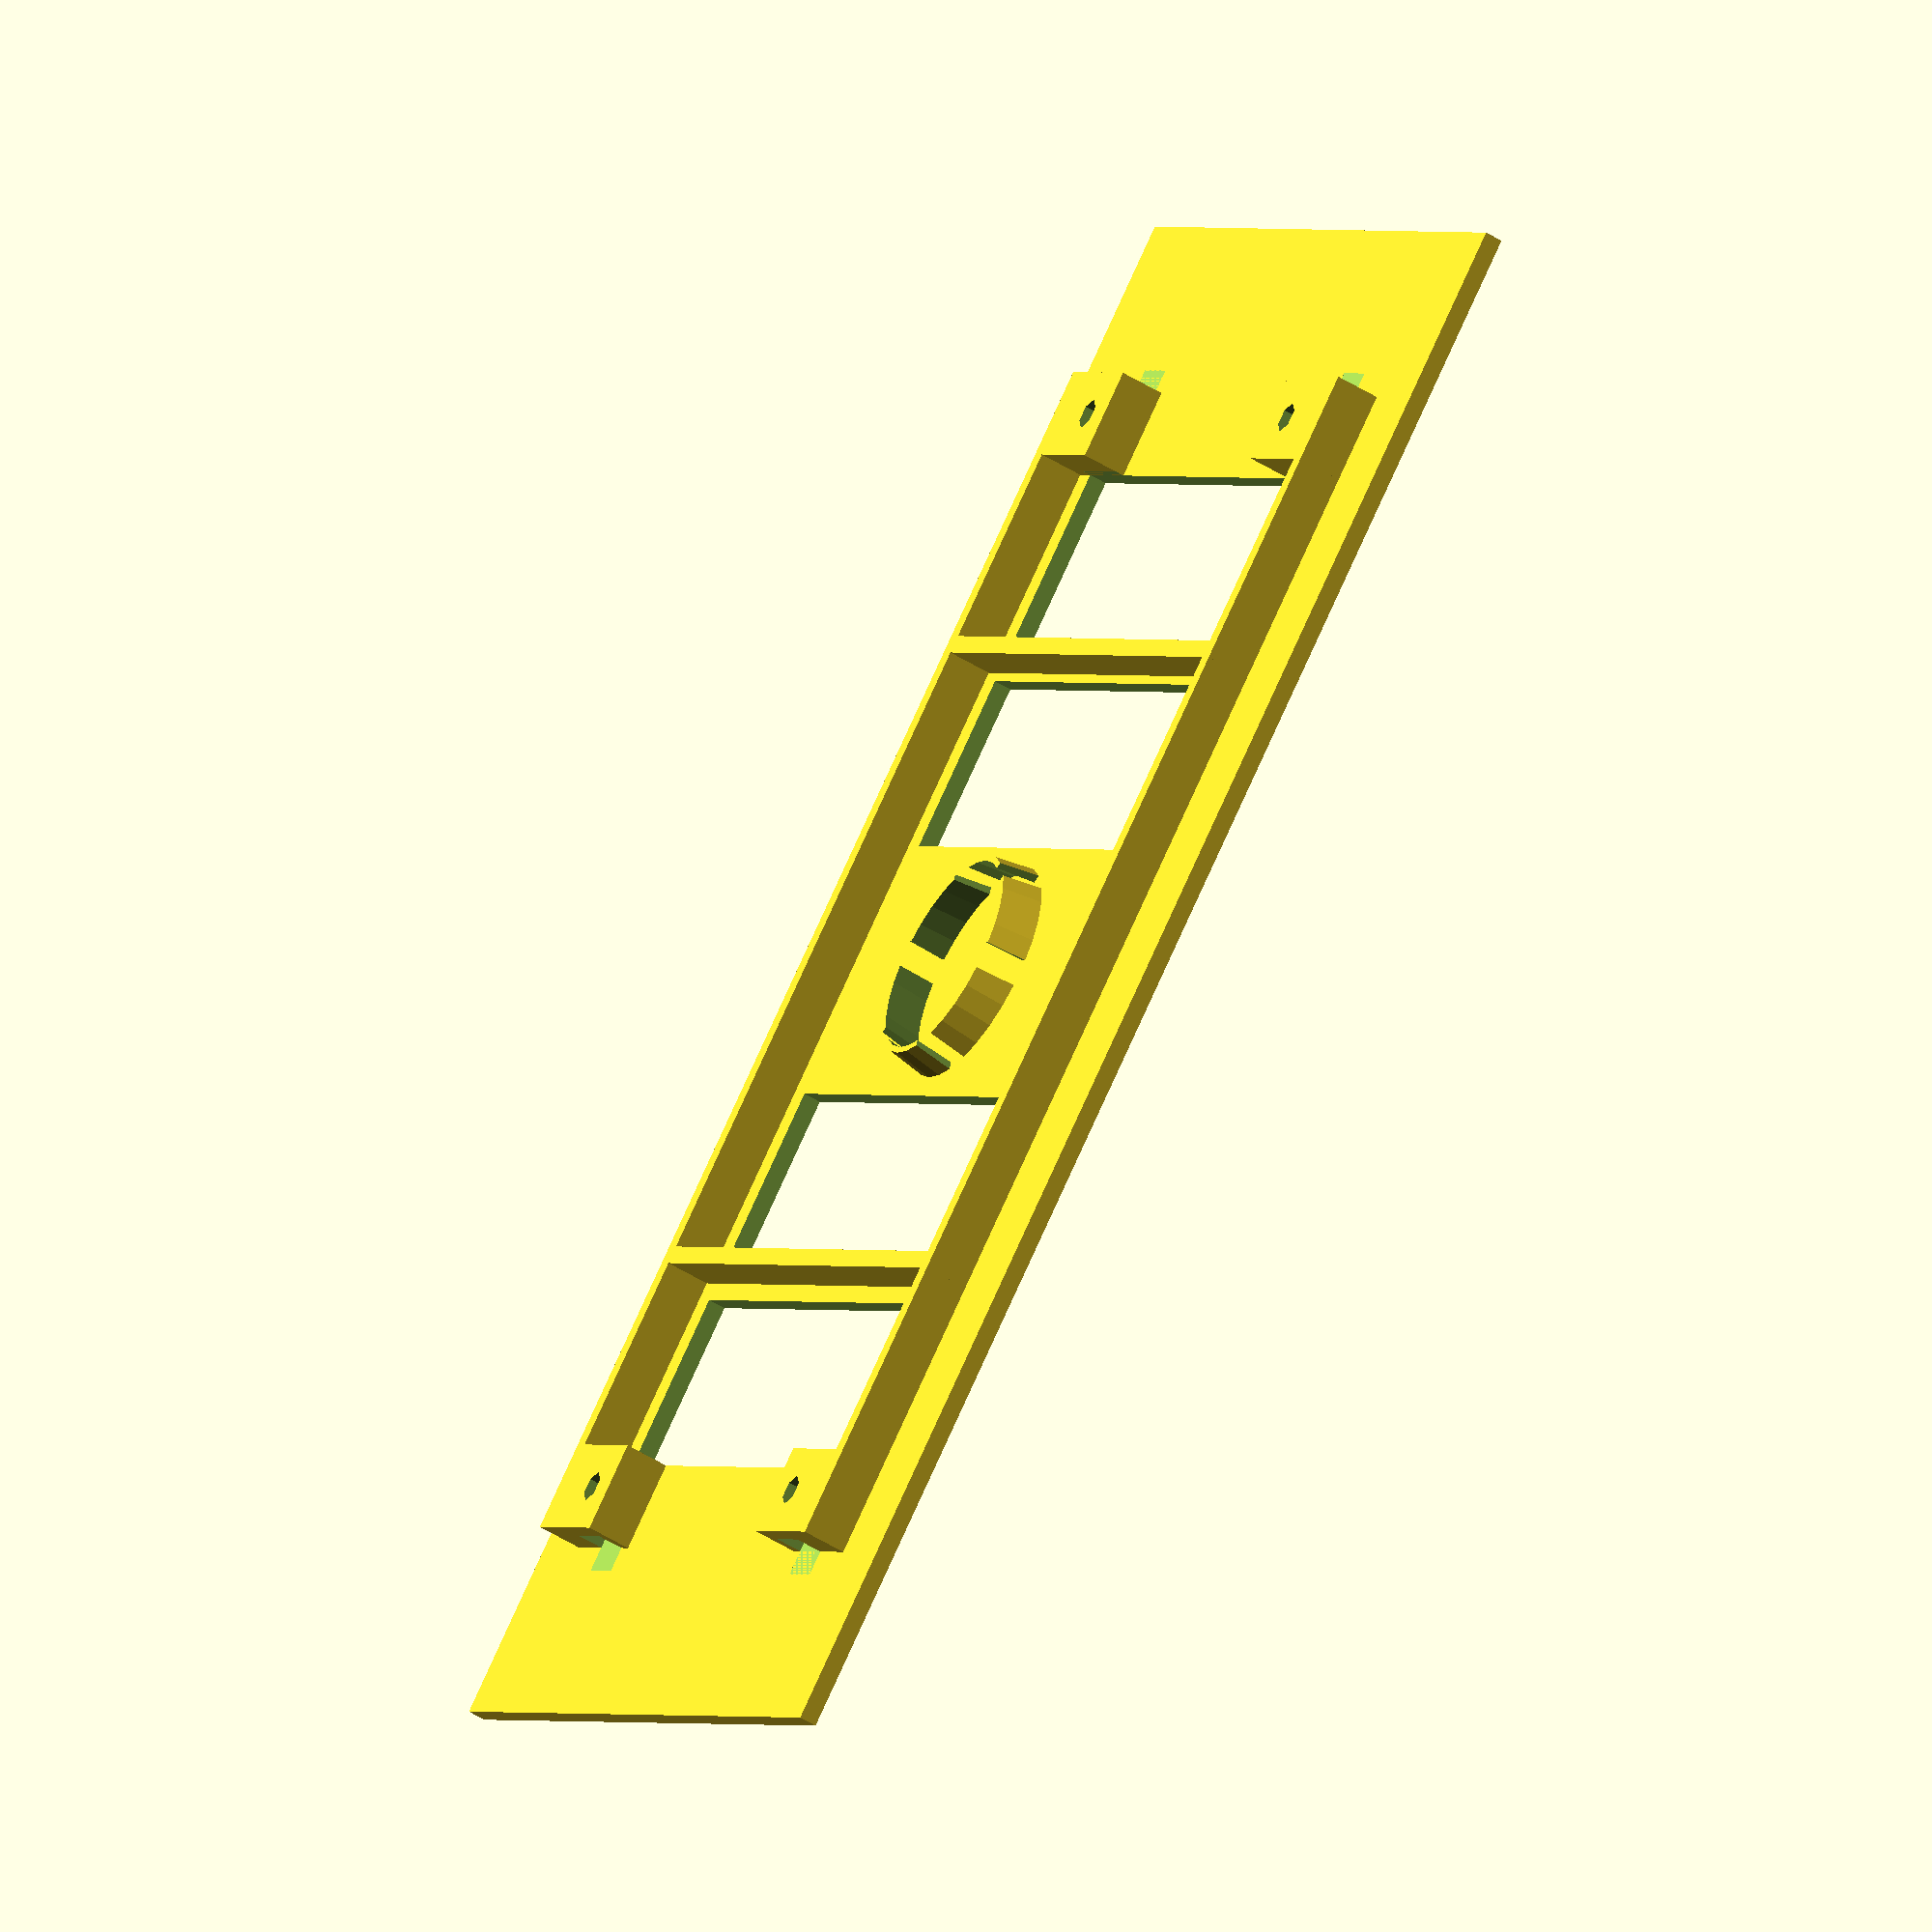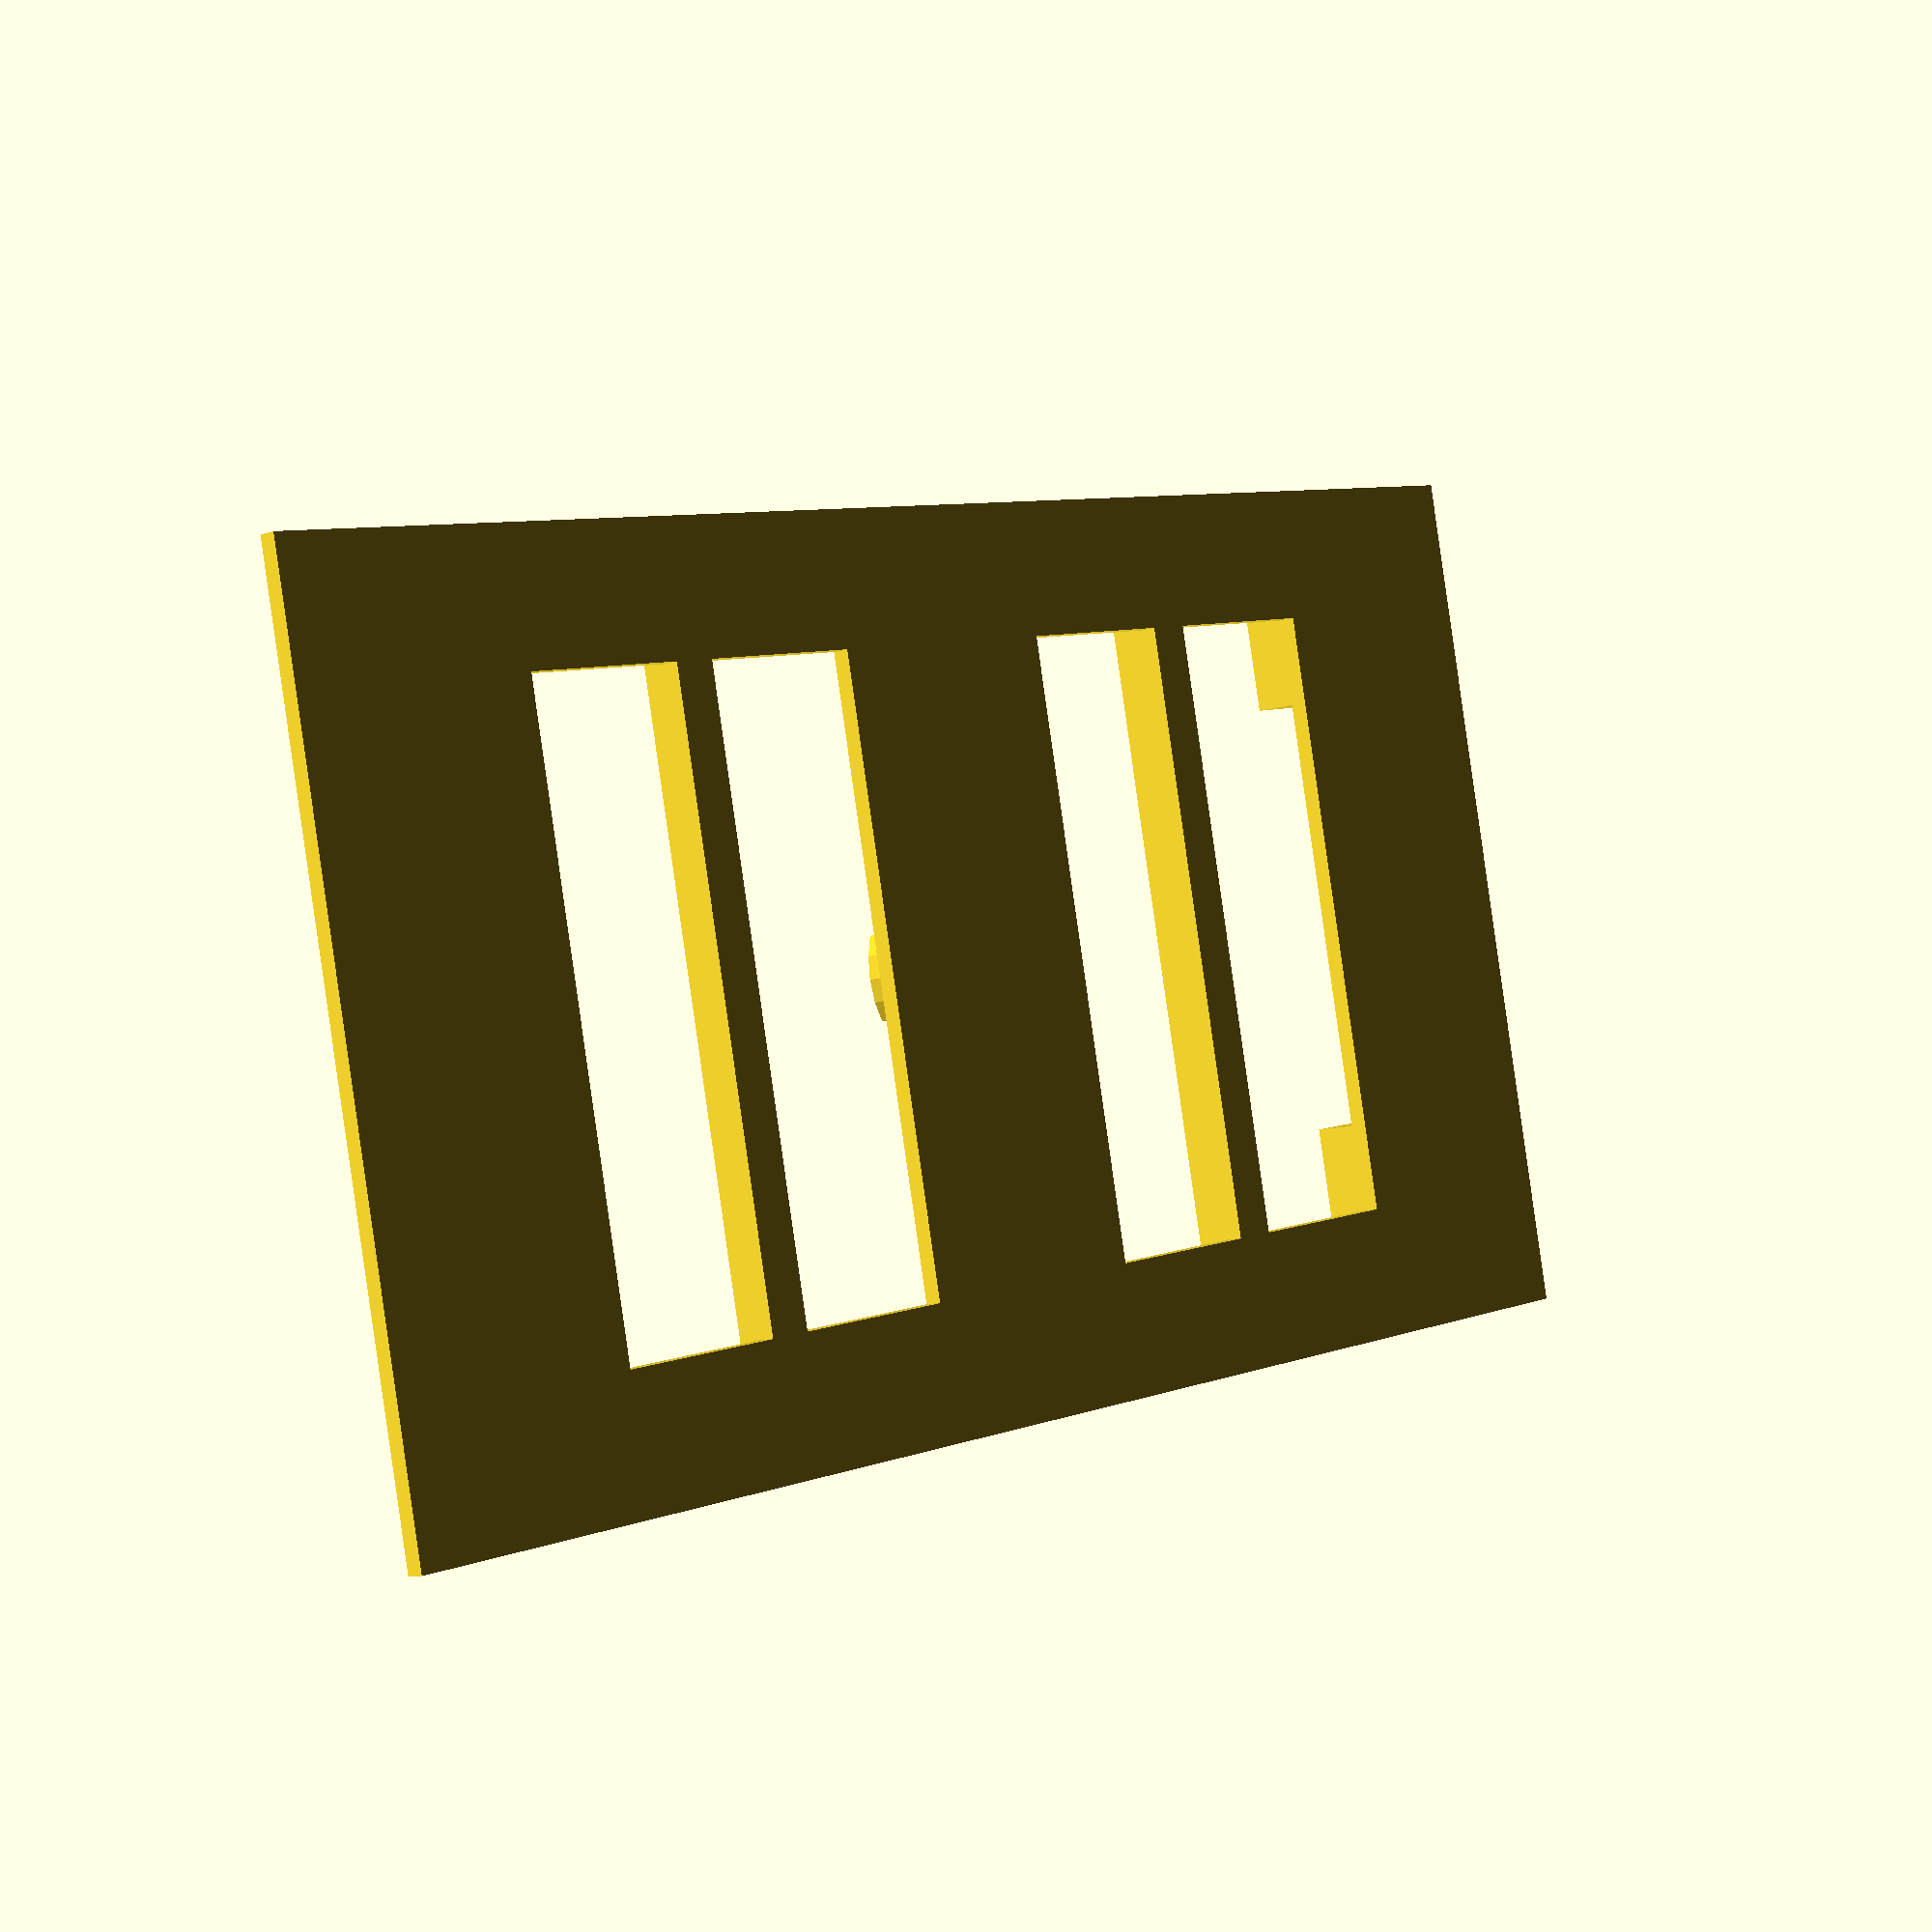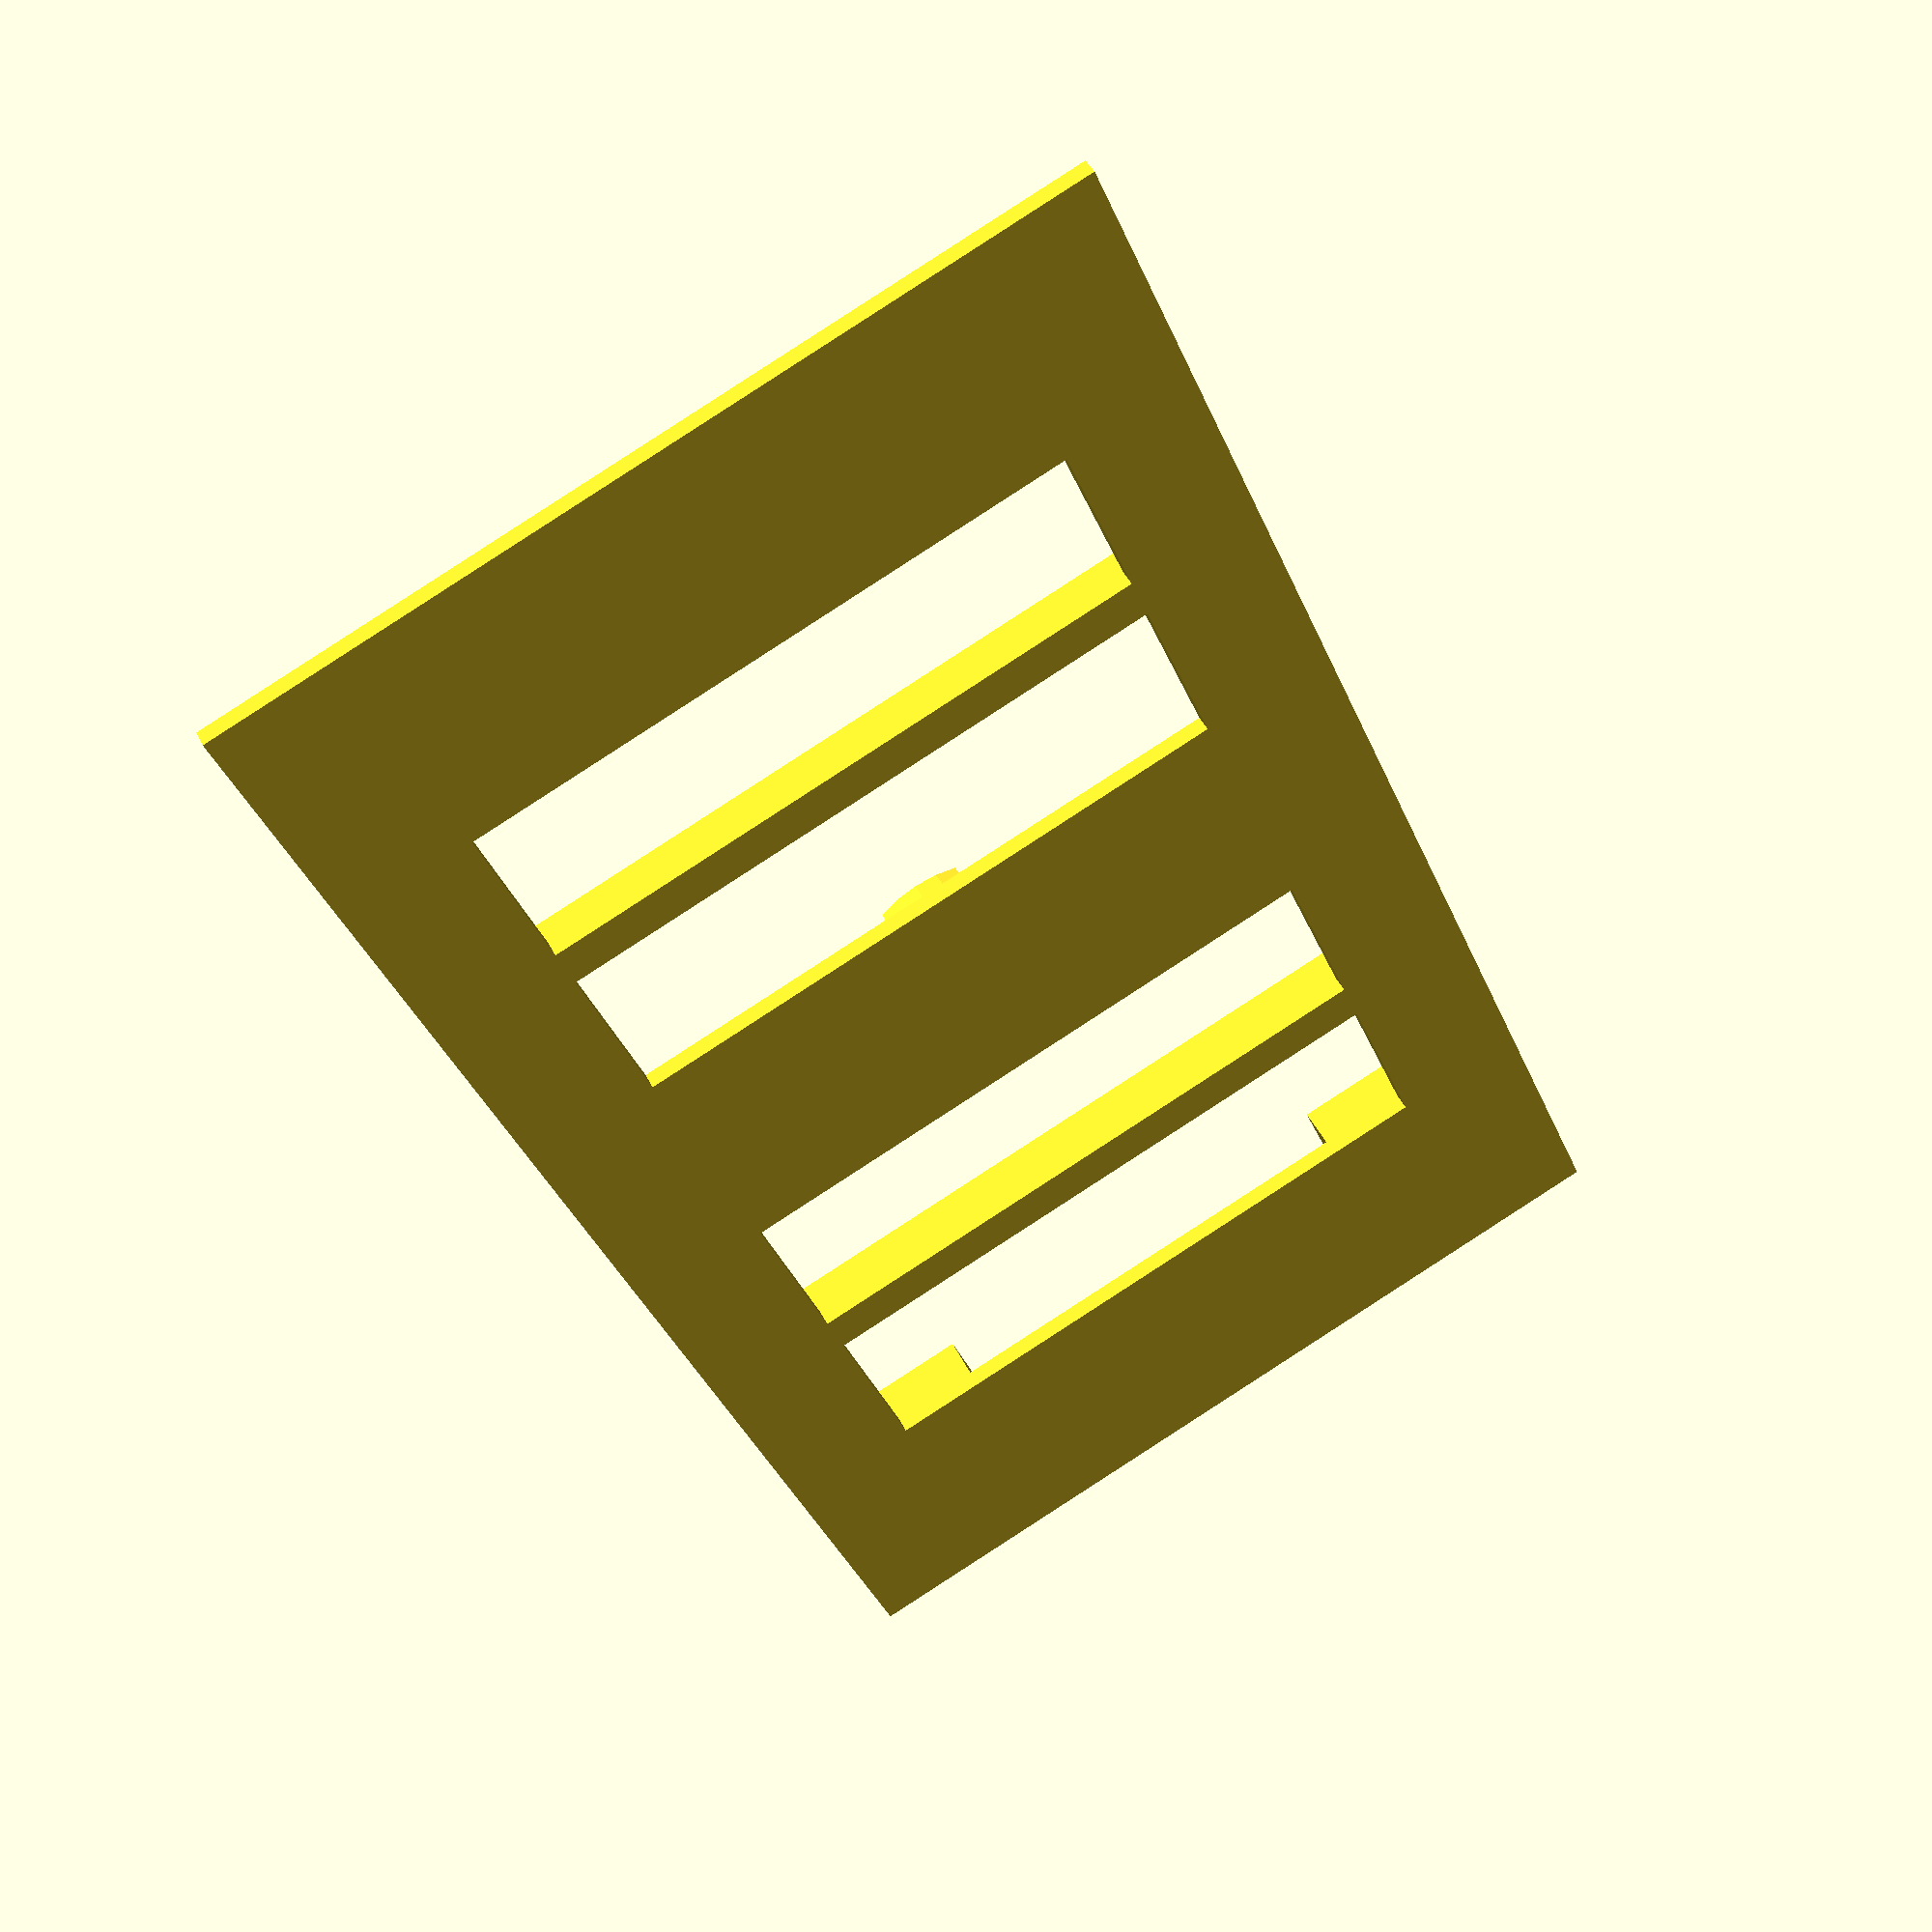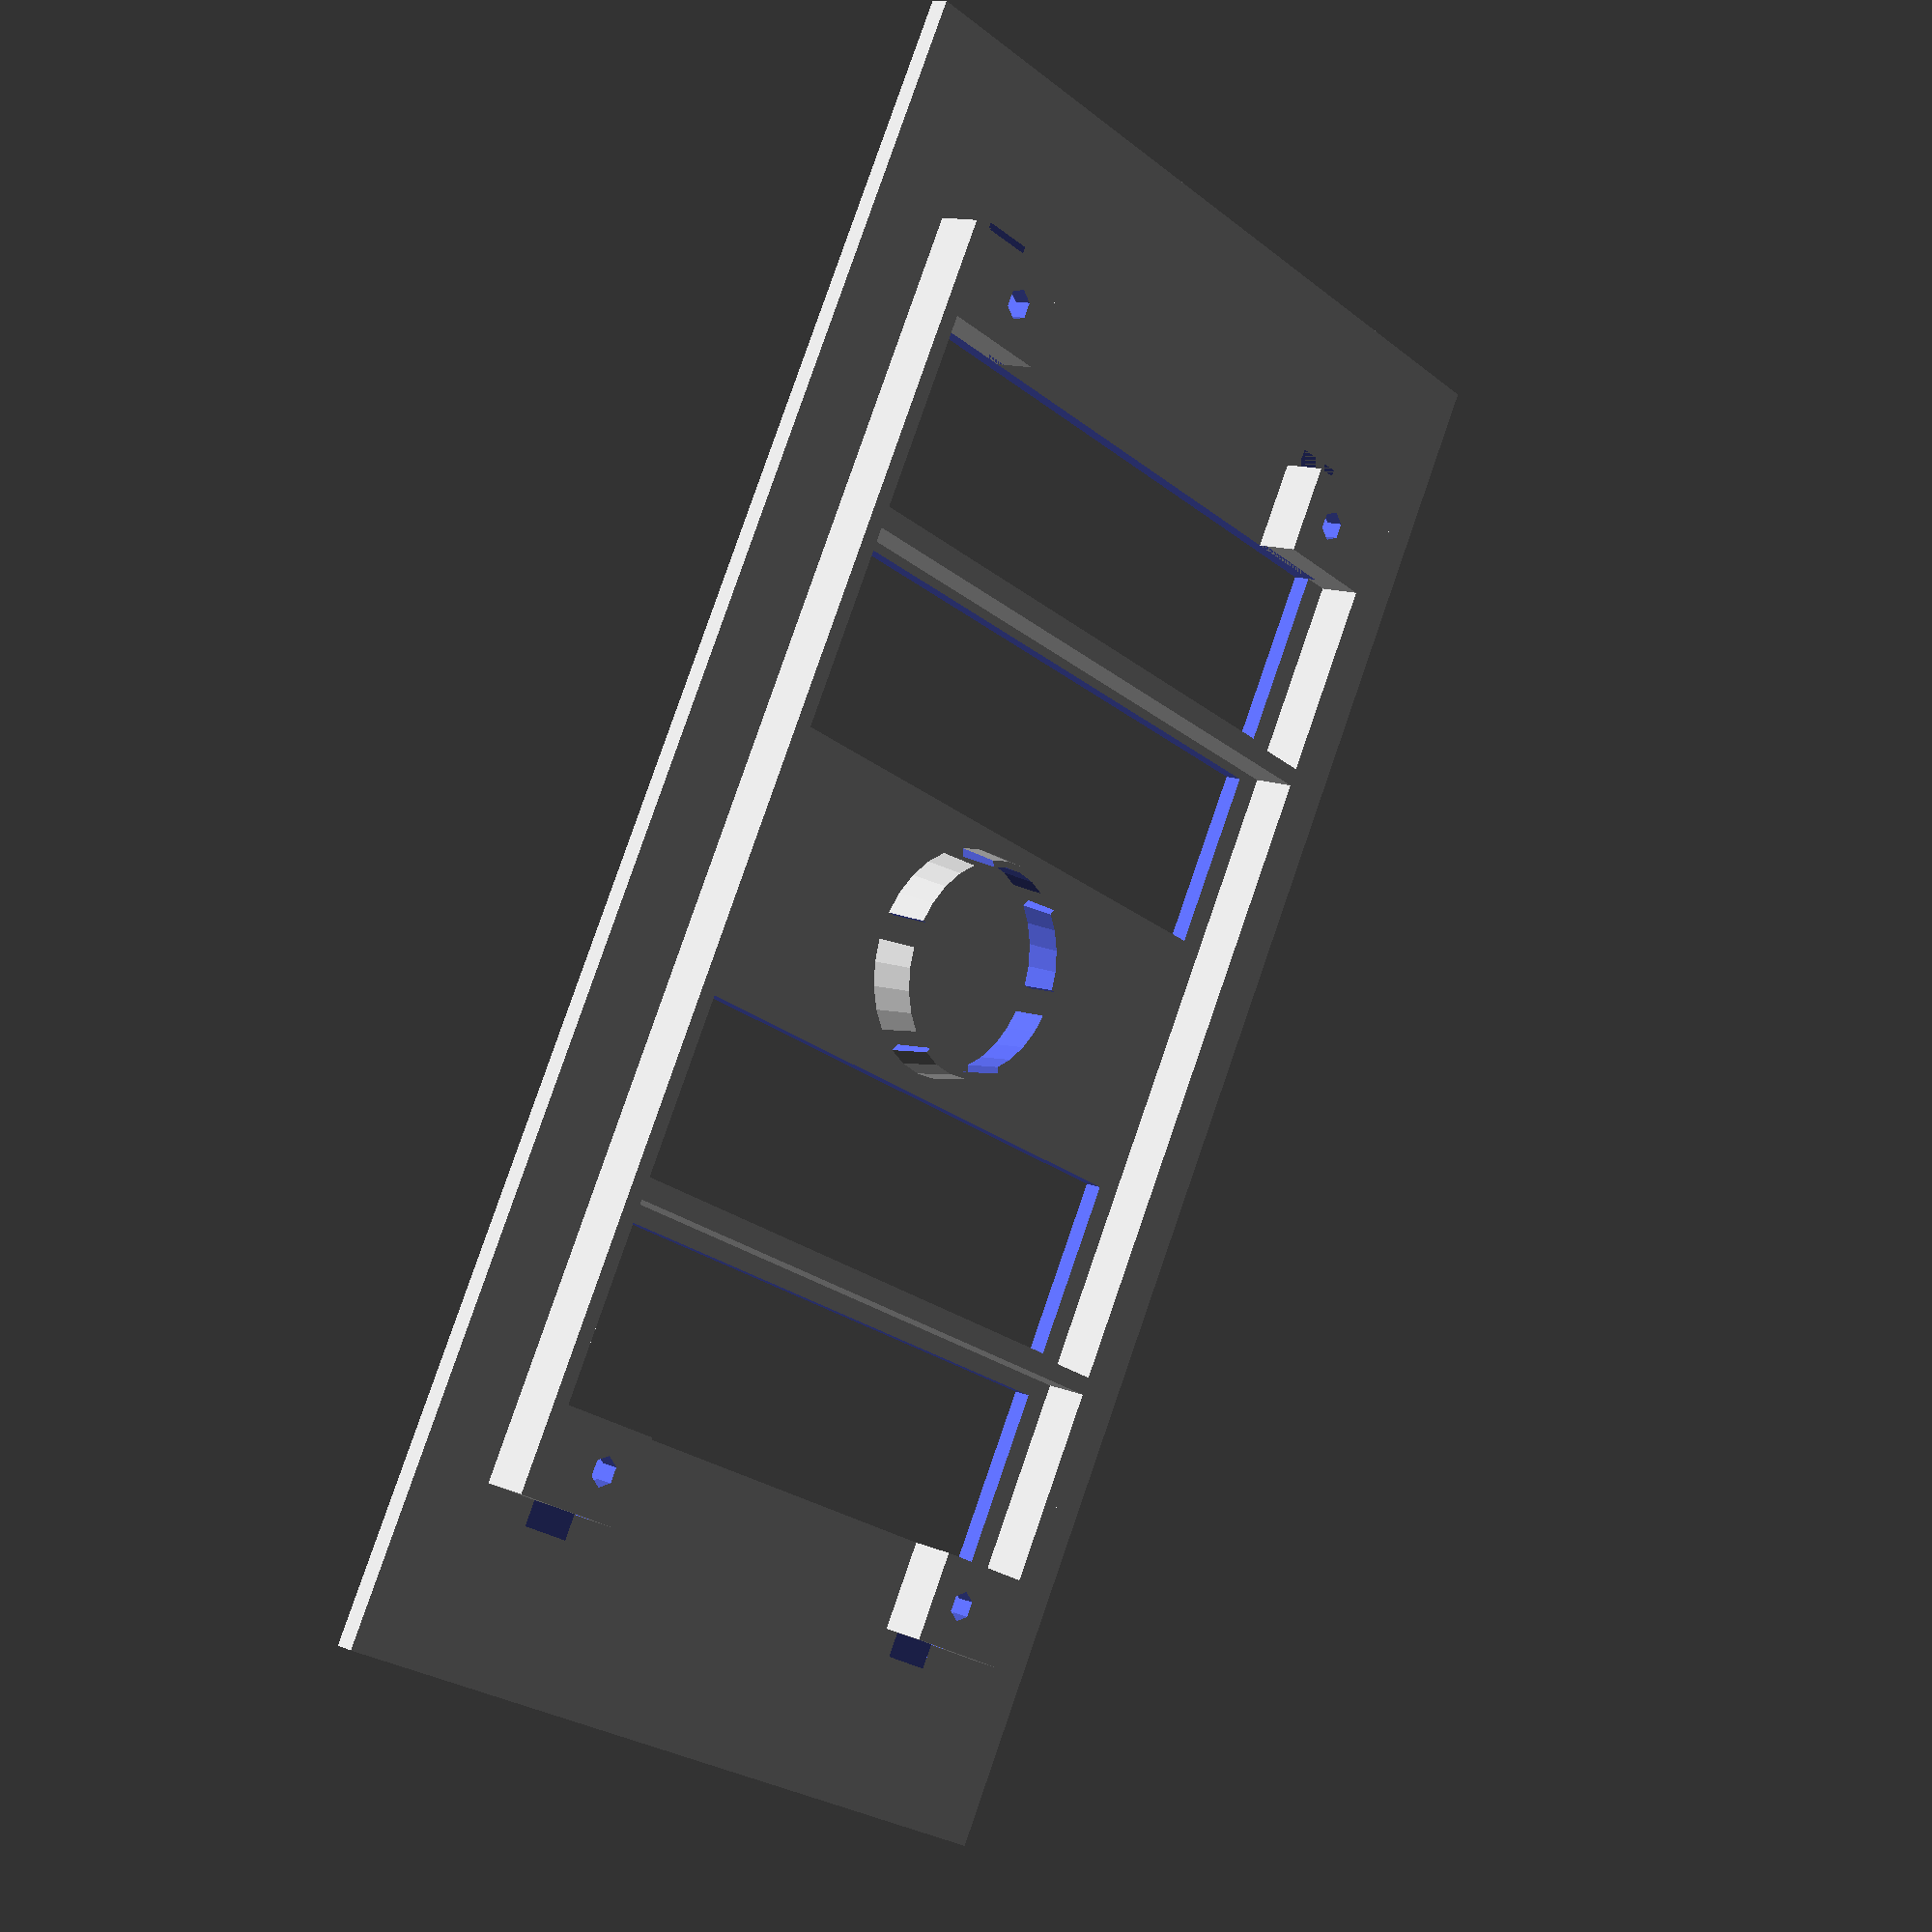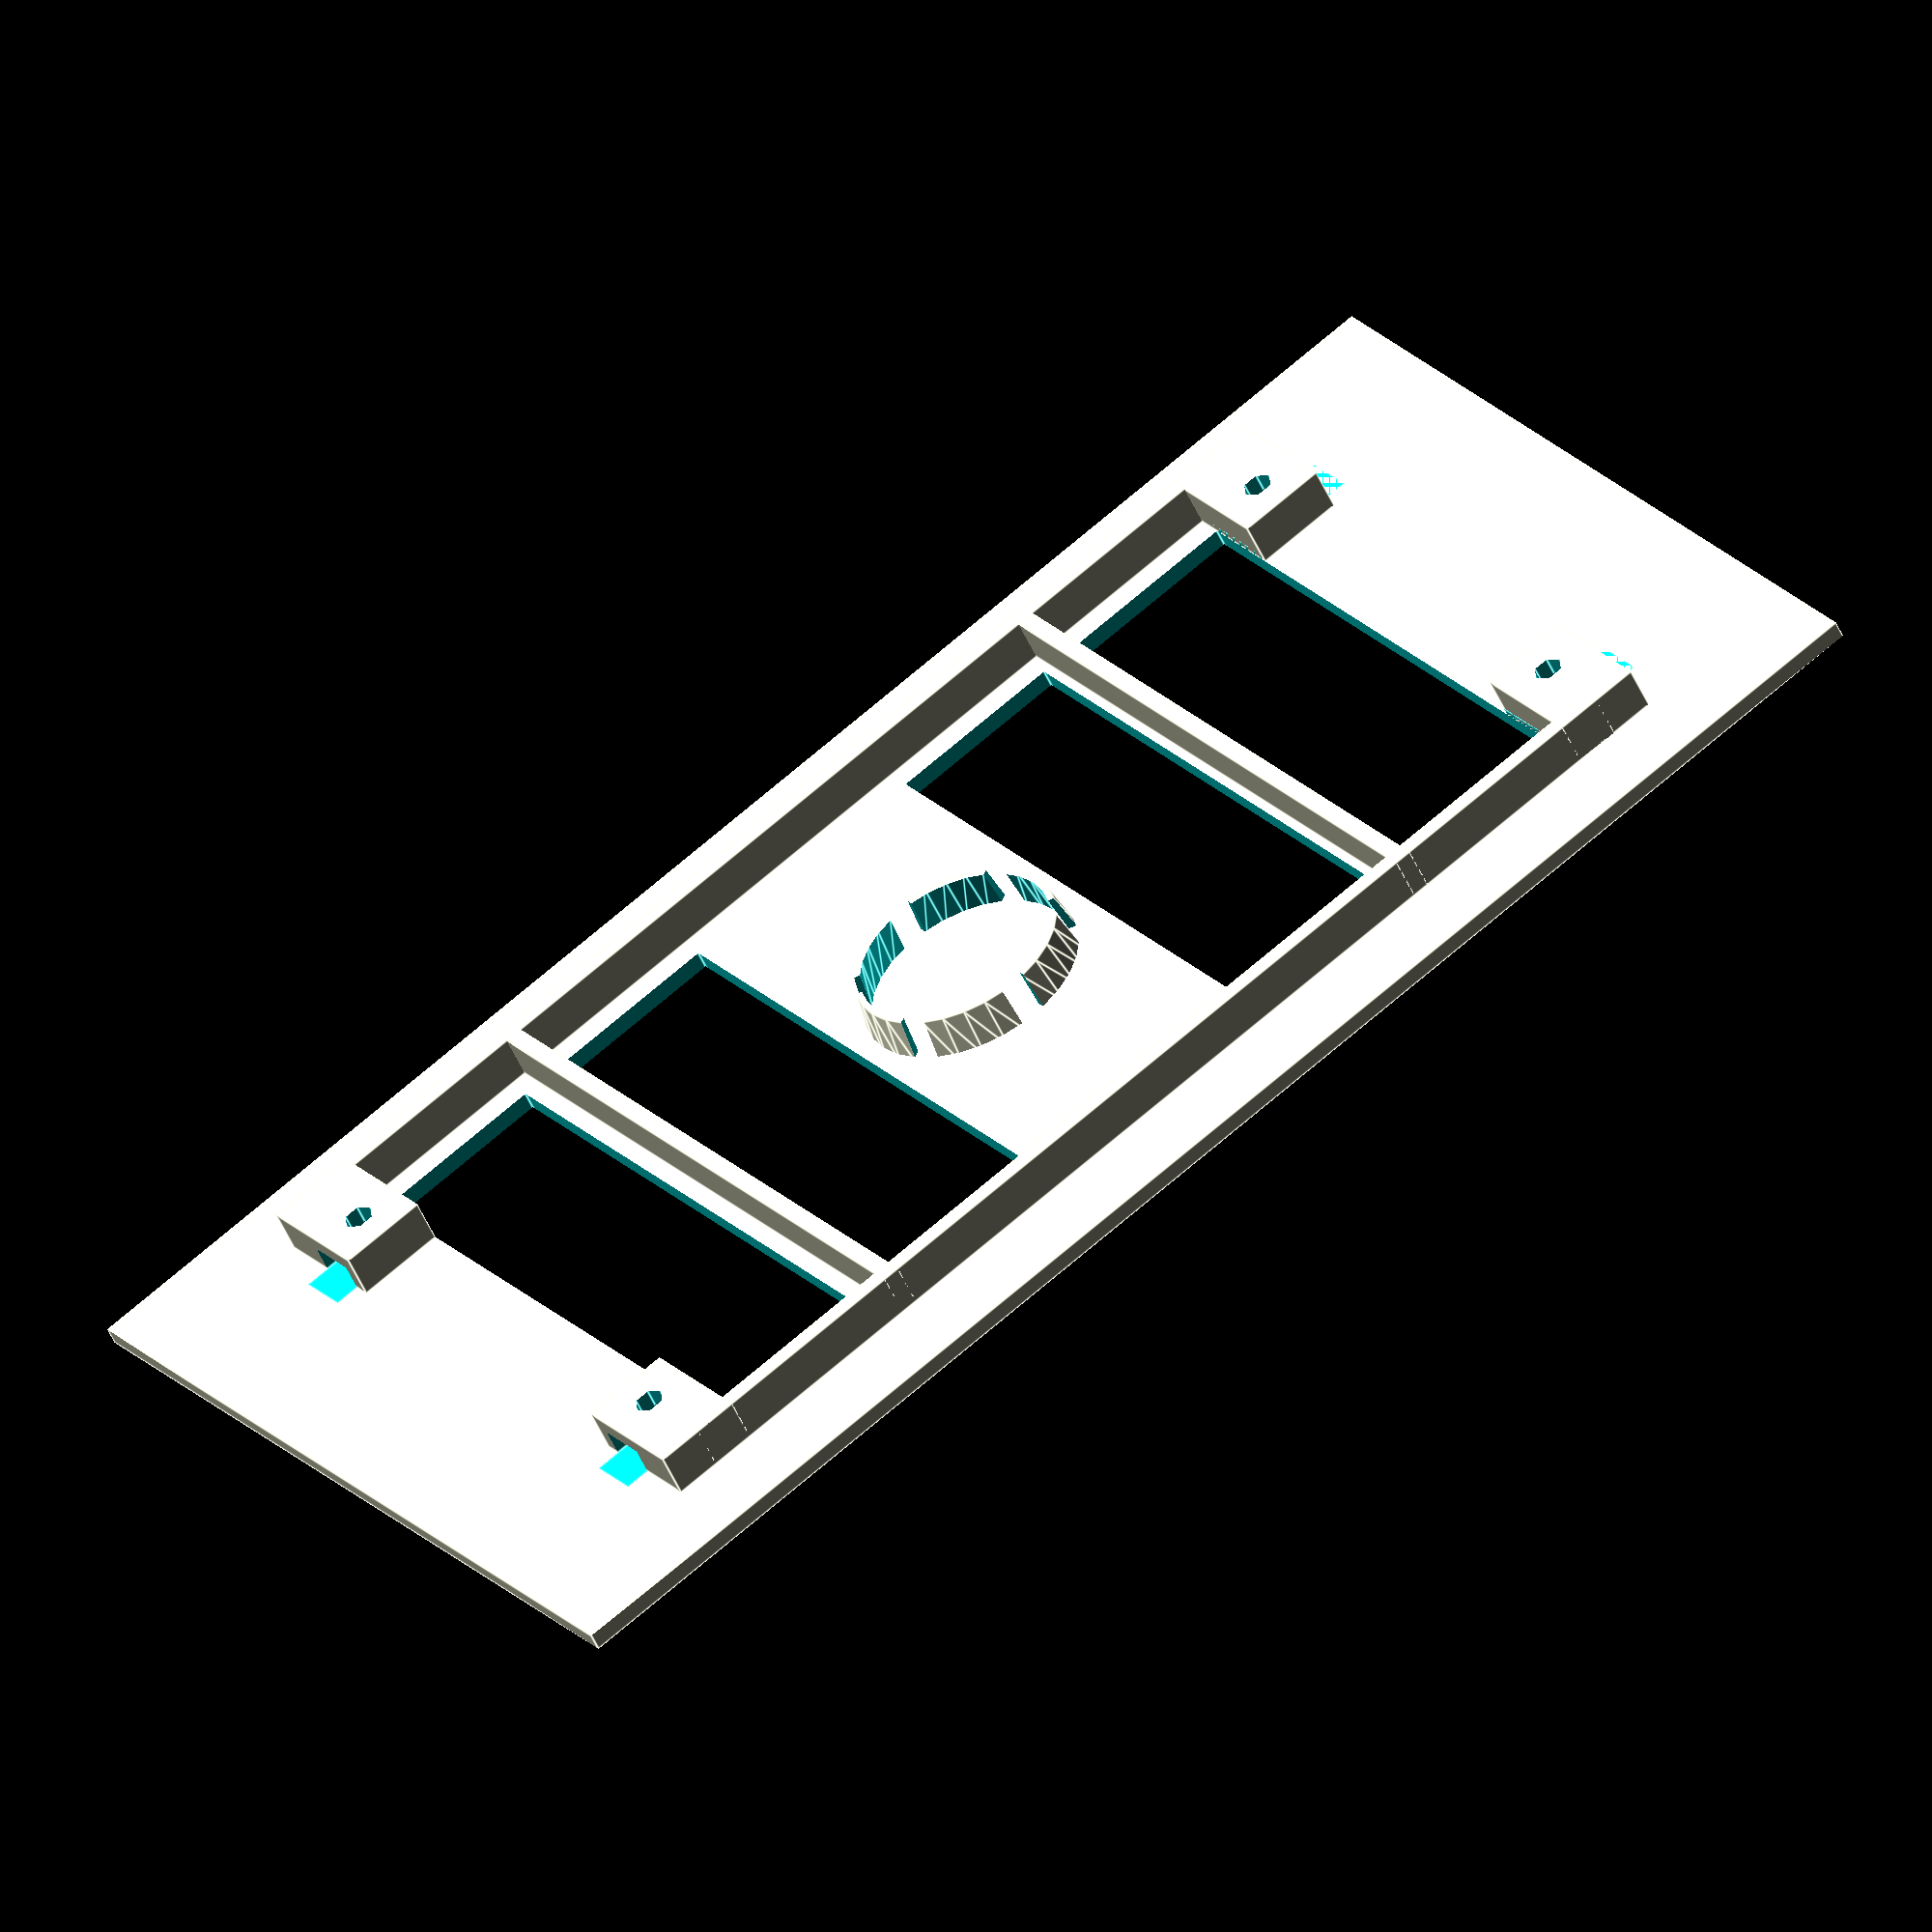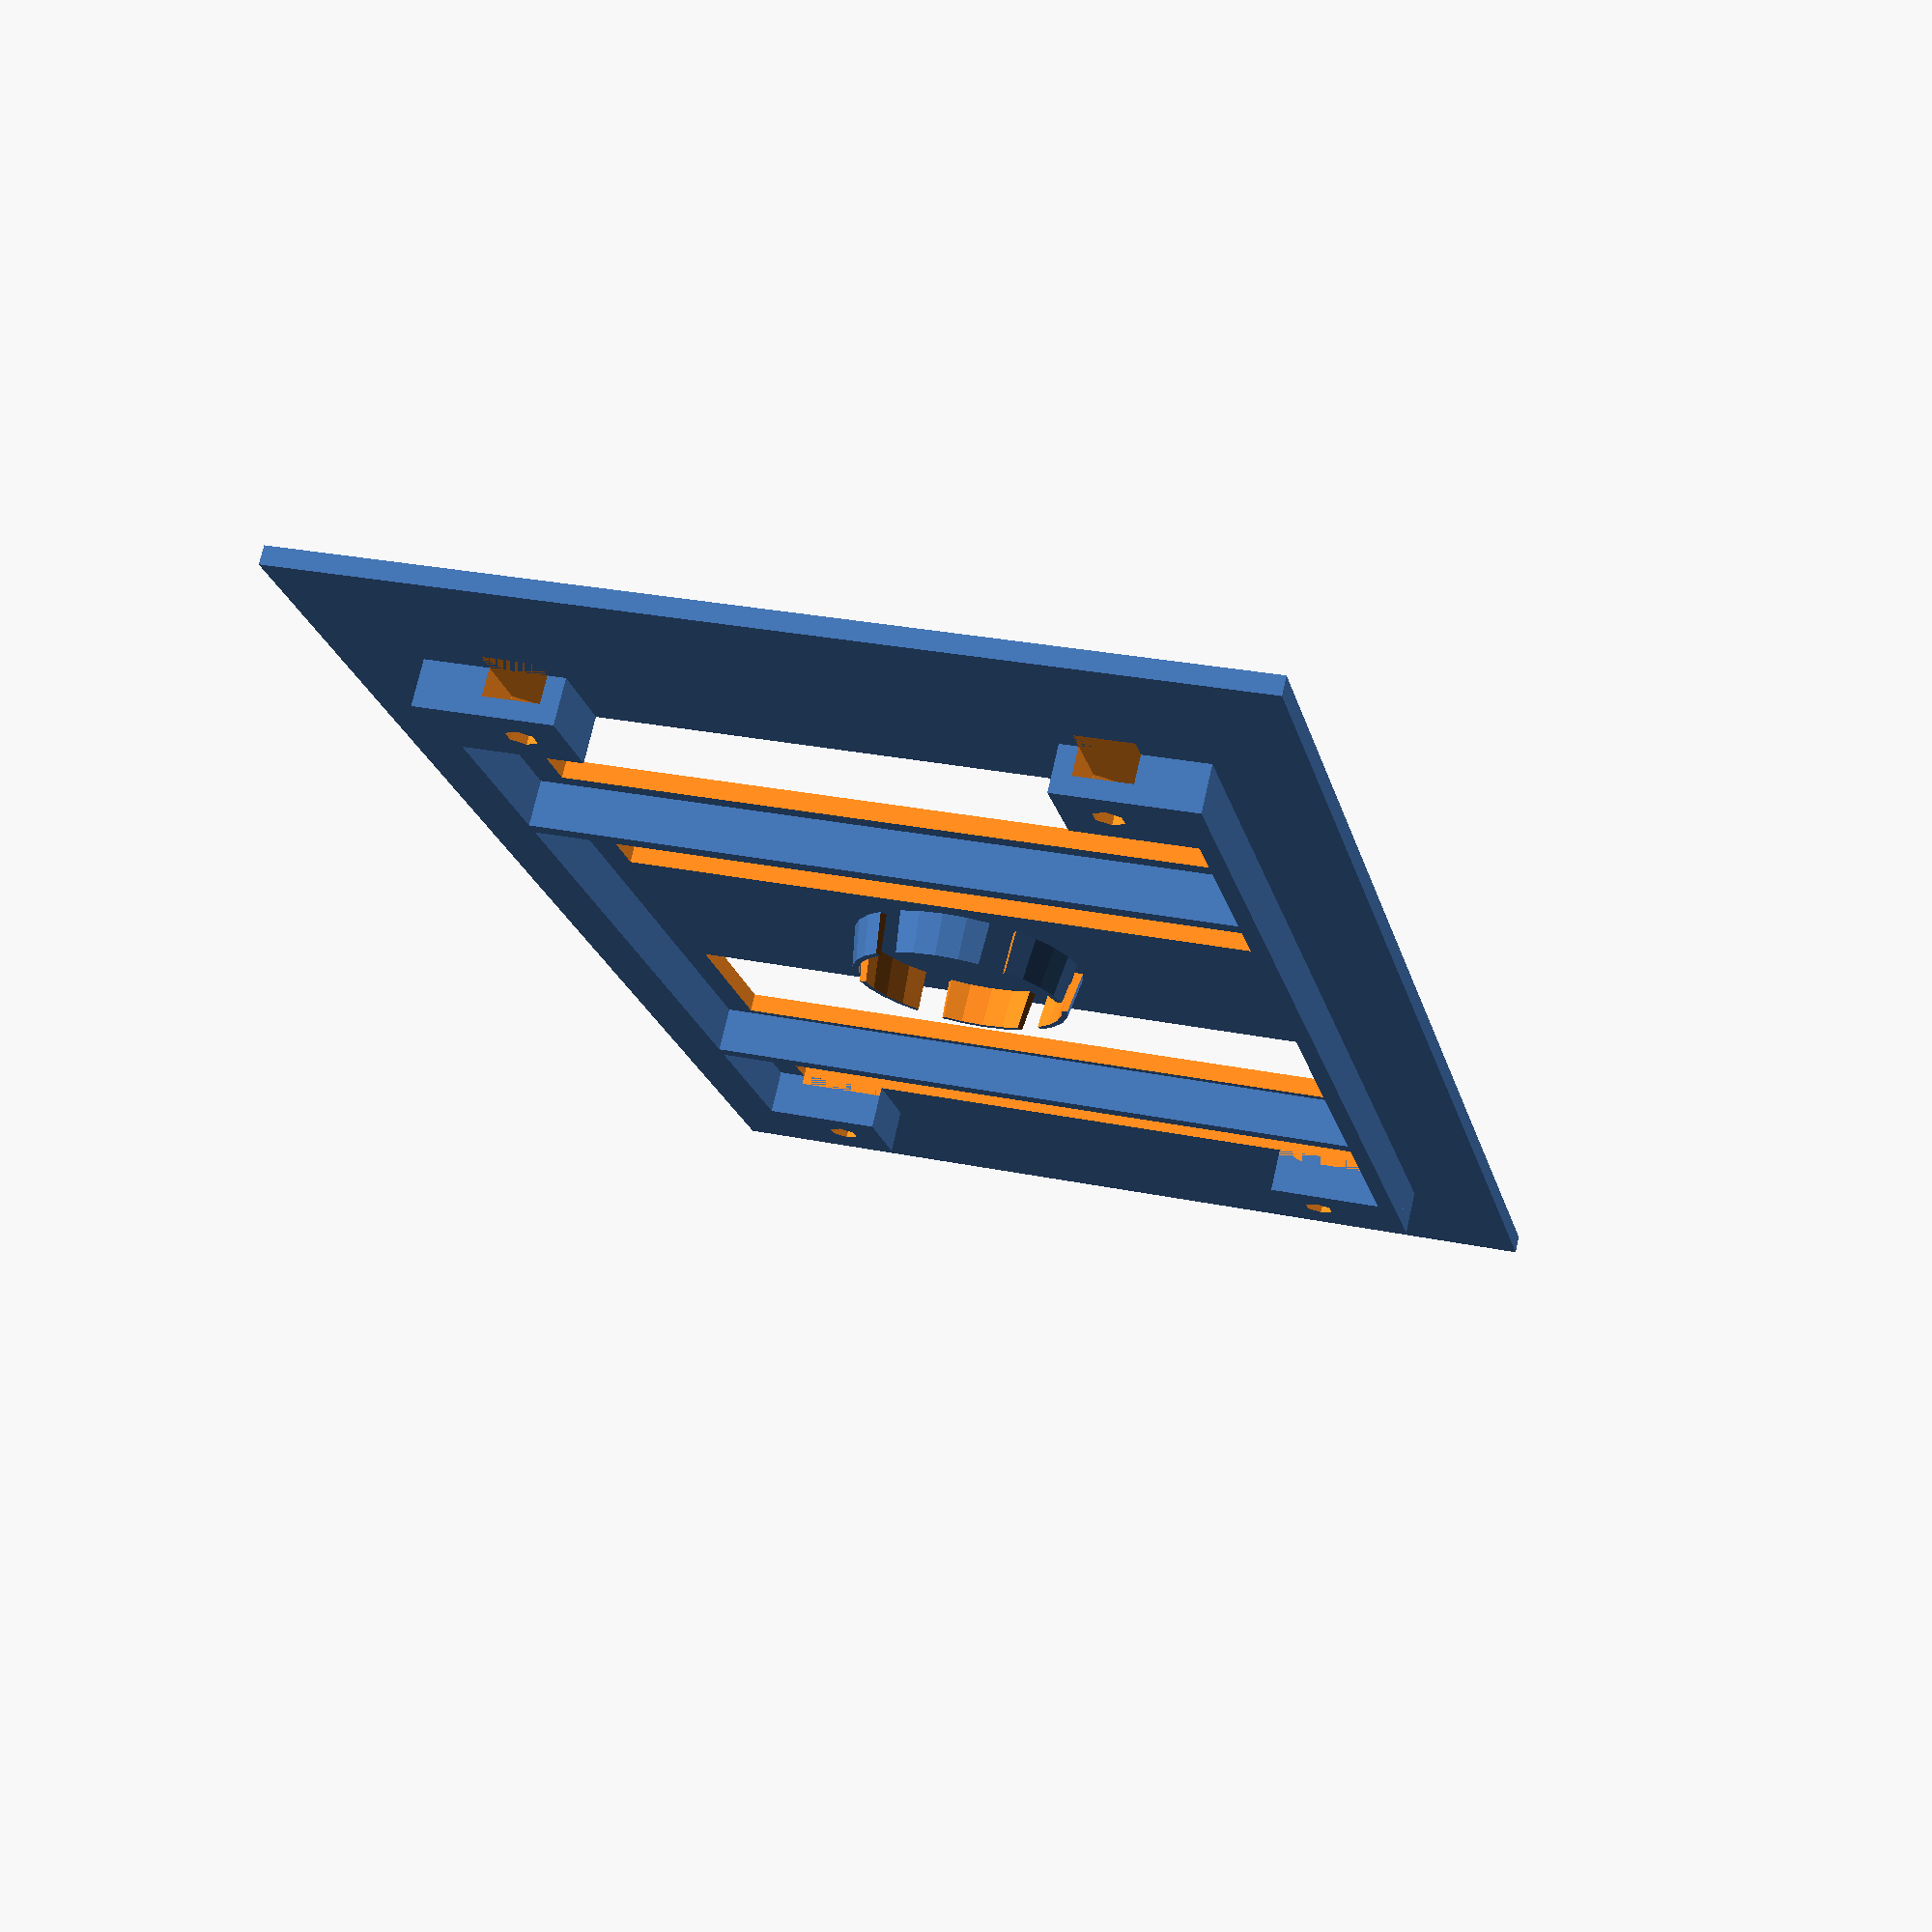
<openscad>

//$fn = 150;
clearance = 0.2;





//frame();
mop();




/******************************/
/**** UTILS *******************/
/******************************/

// Frame
module mop(){
    difference(){
        union(){
            // supports
            translate([-65,-40,0])cube([130,2,5]);
            translate([-65,38,0])cube([130,2,5]);
            translate([38,-40,0])rotate([0,0,90])cube([80,2,5]);
            translate([-36,-40,0])rotate([0,0,90])cube([80,2,5]);
            
            // ballbearing support
            difference(){
                translate([0,0,-1.5])cylinder(6,13,12);
                translate([0,0,-1.5])cylinder(7, 12, 11+clearance);
                rotate([0,0,0])translate([-1.5,-15,-1.5])cube([3,30,8]);
                rotate([0,0,120])translate([-1.5,-15,-1.5])cube([3,30,8]);
                rotate([0,0,240])translate([-1.5,-15,-1.5])cube([3,30,8]);
            }
            
            // mop mounting
            translate([60,25,0])cube([10,15,5]);
            translate([60,-40,0])cube([10,15,5]);
            translate([-70,25,0])cube([10,15,5]);
            translate([-70,-40,0])cube([10,15,5]);
            
            // frame
            translate([-90,-50,-2])cube([180,100,2]);
            
        }
        //holes
        union(){
            // spokes
            translate([15,-35,-3])cube([20,70,4]);
            translate([40,-35,-3])cube([20,70,4]);
            
            translate([-35,-35,-3])cube([20,70,4]);
            translate([-60,-35,-3])cube([20,70,4]);
            // mop flexible mounting
            translate([65,30,-5])nut();
            translate([65,-30,-5])nut();
            translate([-65,30,-5])rotate([0,0,180])nut();
            translate([-65,-30,-5])rotate([0,0,180])nut();
        }
    }
}


// Frame
module frame(){
    //color("yellow")translate([-11,-11,0])rotate([90,0,90])motor();
    union(){
        // supports
        translate([-65,-40,0])cube([130,2,5]);
        translate([-65,38,0])cube([130,2,5]);
        translate([38,-40,0])rotate([0,0,90])cube([80,2,5]);
        translate([-36,-40,0])rotate([0,0,90])cube([80,2,5]);
        // frame
        difference(){
            translate([-70,-40,-2])cube([140,80,2]);
            //holes
            union(){
                // motor mounting
                translate([-7,10,-6])rotate([0,0,90])adjustableBolt(20);
                translate([10.4,10,-6])rotate([0,0,90])adjustableBolt(20);
                // holes
                translate([0,0,-6])cylinder(r=10, h=20);
                // spokes
                translate([15,-35,-3])cube([20,70,4]);
                translate([40,-35,-3])cube([20,70,4]);
                
                translate([-35,-35,-3])cube([20,70,4]);
                translate([-60,-35,-3])cube([20,70,4]);
                // mop flexible mounting
                translate([65,30,2])rotate([0,180,0])bolt();
                translate([65,-30,2])rotate([0,180,0])bolt();
                translate([-65,30,2])rotate([0,180,0])bolt();
                translate([-65,-30,2])rotate([0,180,0])bolt();
            }
        }
    }
}



// Arduino Motor
module motor(){
    difference(){
        union(){
            //motor
            translate([36.6,-0.3,0.2])cube([29,19,22]);
            //gearbox
            cube([36.8,18.4,22.4]);
            rotate([90,0,0])translate([11,11,-27.7])cylinder(37,2.7,2.7);
            
        }
        union(){
            rotate([90,0,0])translate([32,2.5,-27.7])cylinder(37,1.5,1.5);
            rotate([90,0,0])translate([32,19.9,-27.7])cylinder(37,1.5,1.5);
        }
    }
}

module adjustableBolt(length = 25){
    union(){
        cube([length,3.2+clearance,25]);
        translate([-2,-1.3,0])cube([17,6,3]);
    }
}

module bolt(){
    union(){
        cylinder(25, 1.5+clearance, 1.5+clearance);
        cylinder(3, 3.5, 3.5, $fn=6);
    }
}

module nut(){
    union(){
        translate([0,0,5])cylinder(25, 1.5+clearance, 1.5+clearance);
        translate([-0.5,0,5])cylinder(3, 3.5, 3.5, $fn=6);
        translate([-2.2,-3.05,5])cube([10,6.1,3]);
    }
}

</openscad>
<views>
elev=53.6 azim=319.0 roll=56.7 proj=o view=wireframe
elev=188.5 azim=191.7 roll=46.1 proj=p view=wireframe
elev=316.2 azim=292.5 roll=155.4 proj=p view=wireframe
elev=347.5 azim=118.3 roll=313.5 proj=p view=wireframe
elev=231.4 azim=325.0 roll=156.6 proj=o view=edges
elev=106.8 azim=257.0 roll=167.3 proj=p view=wireframe
</views>
